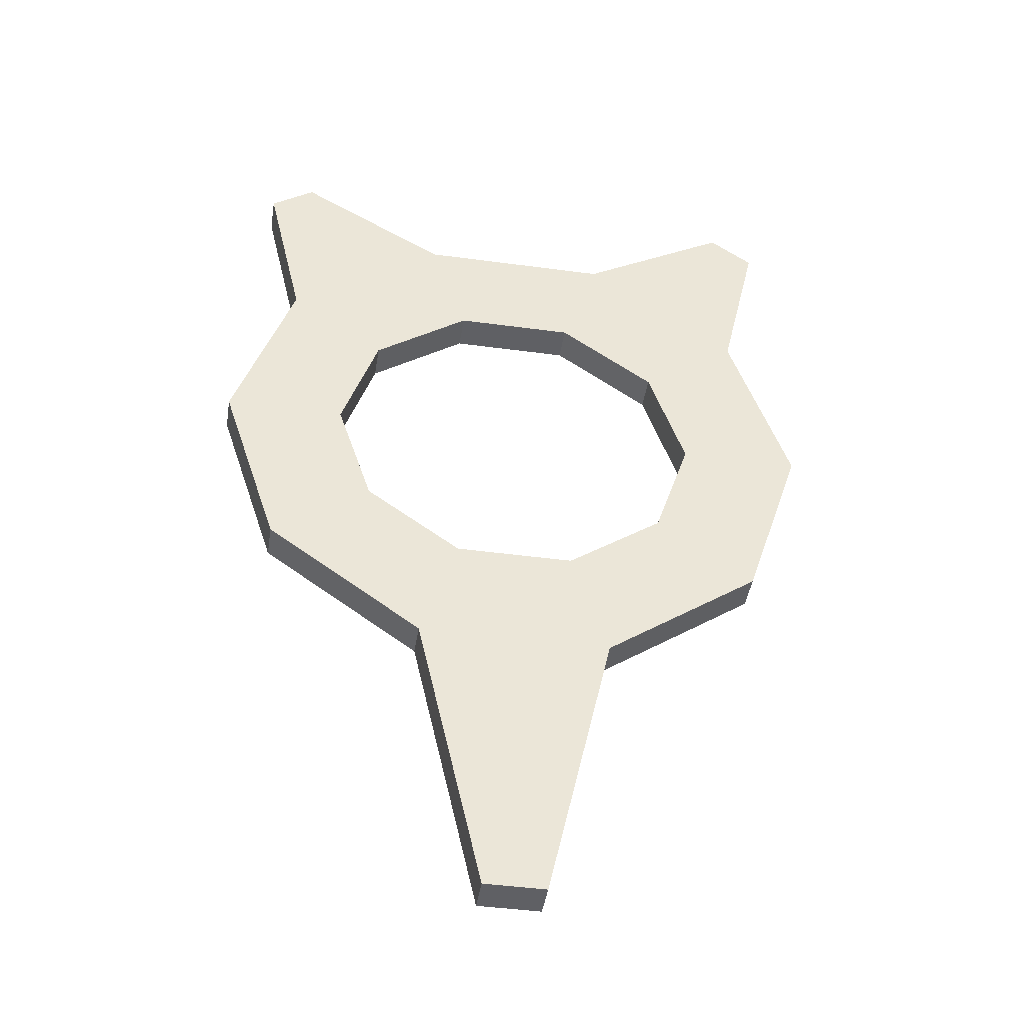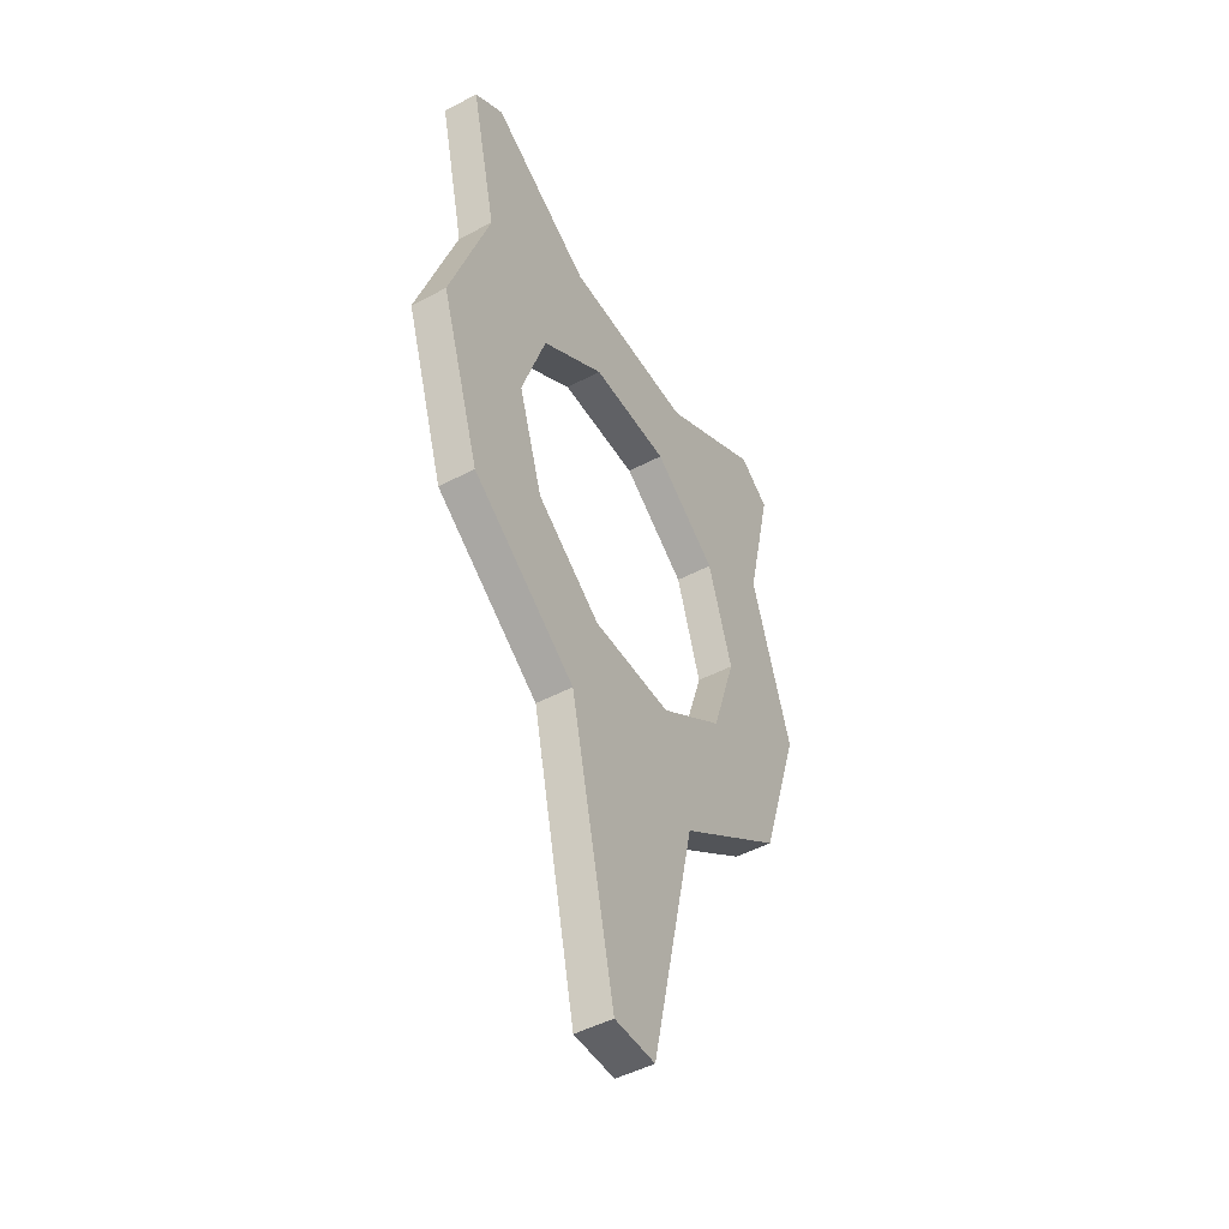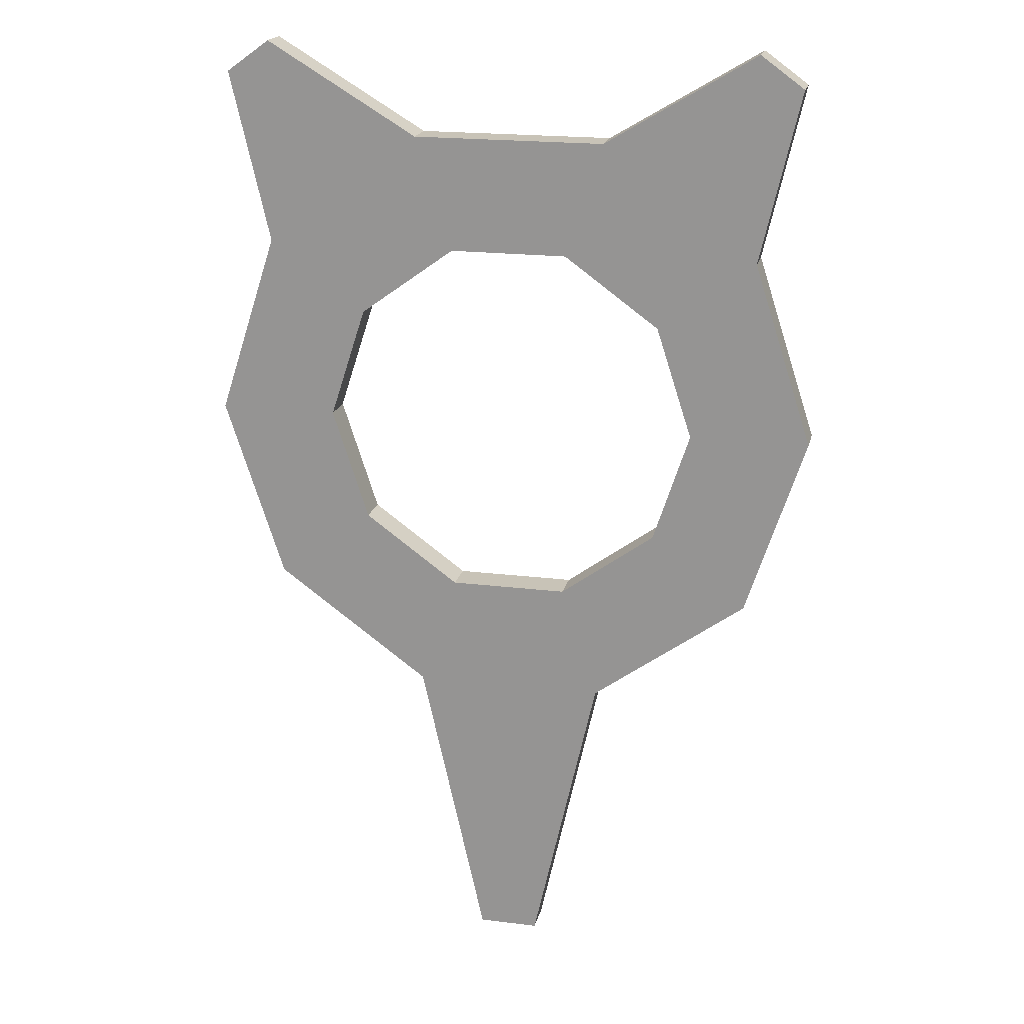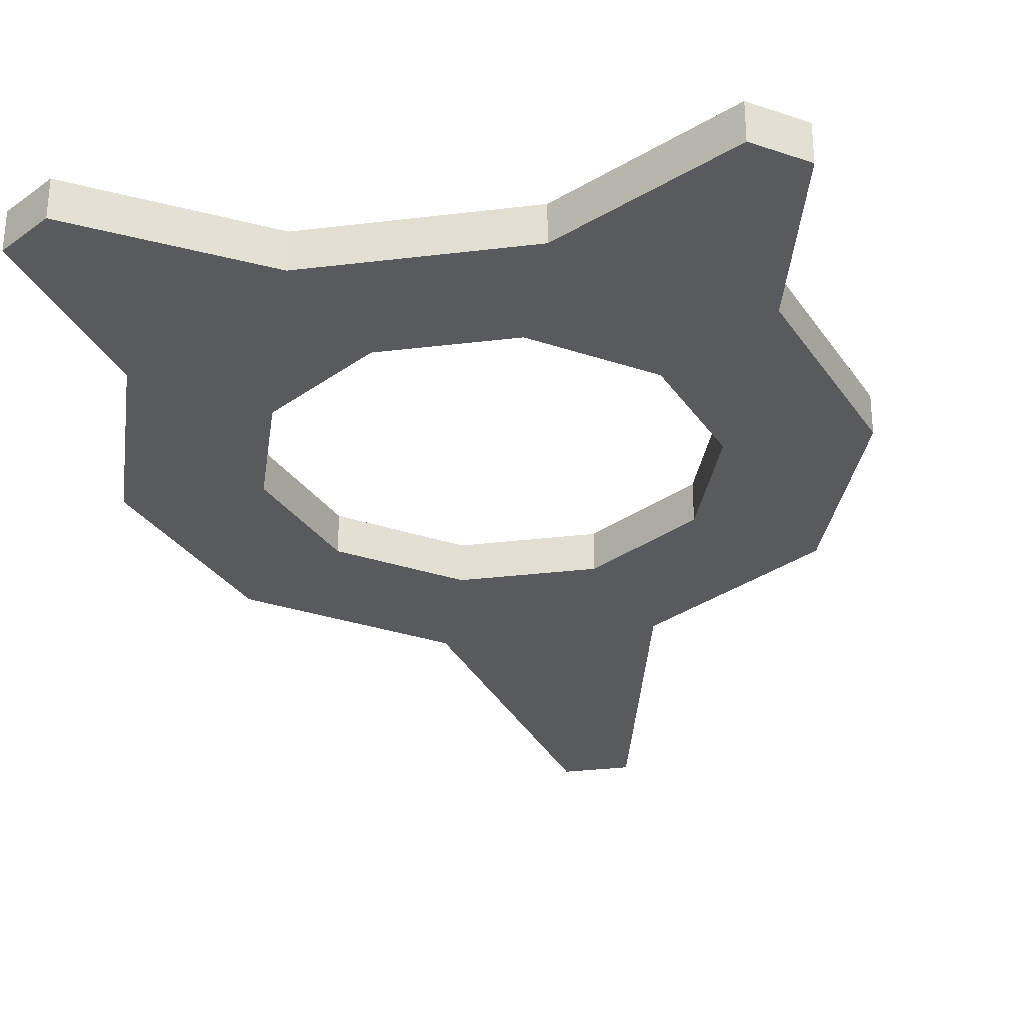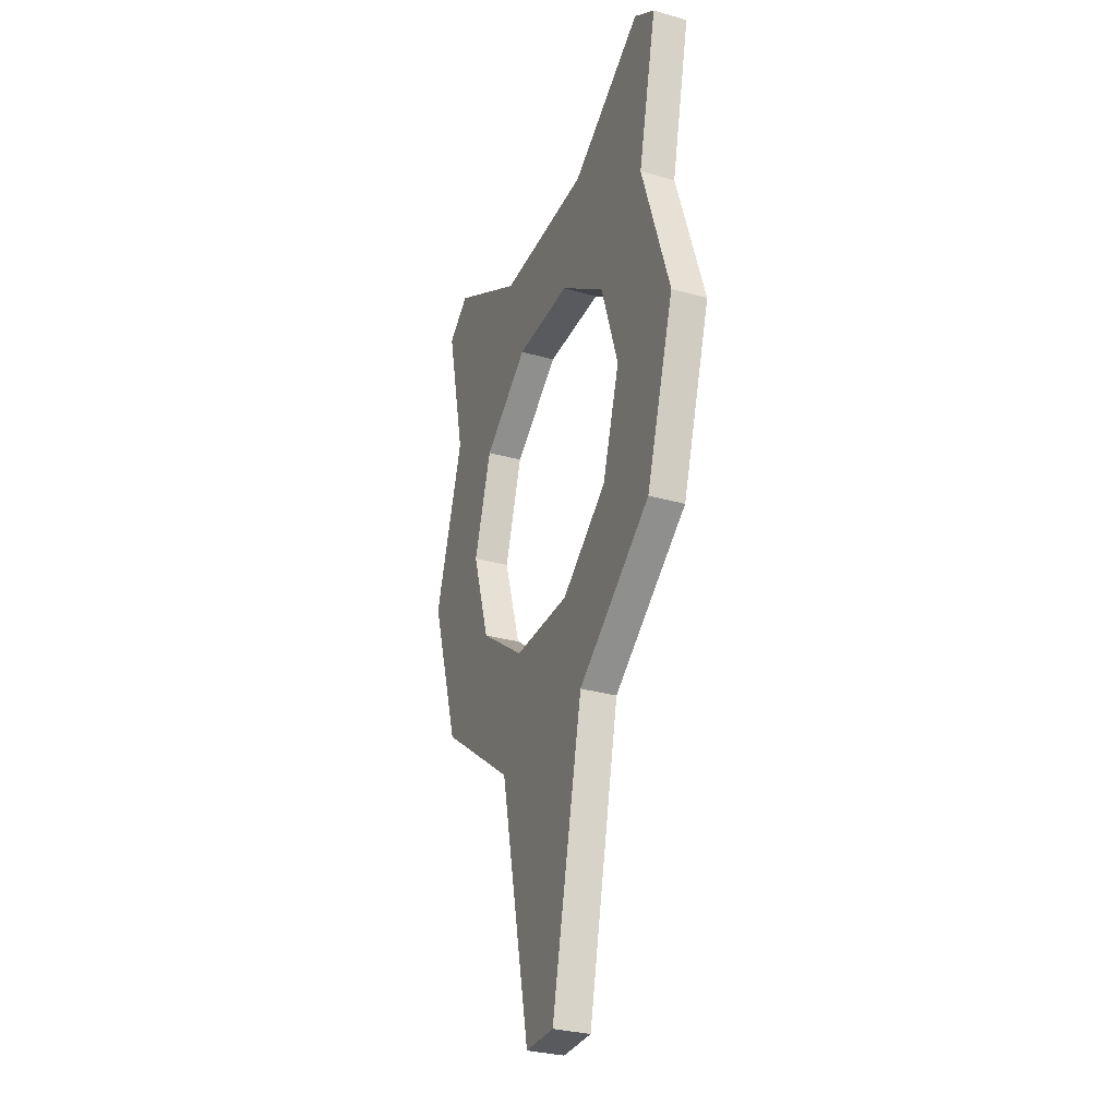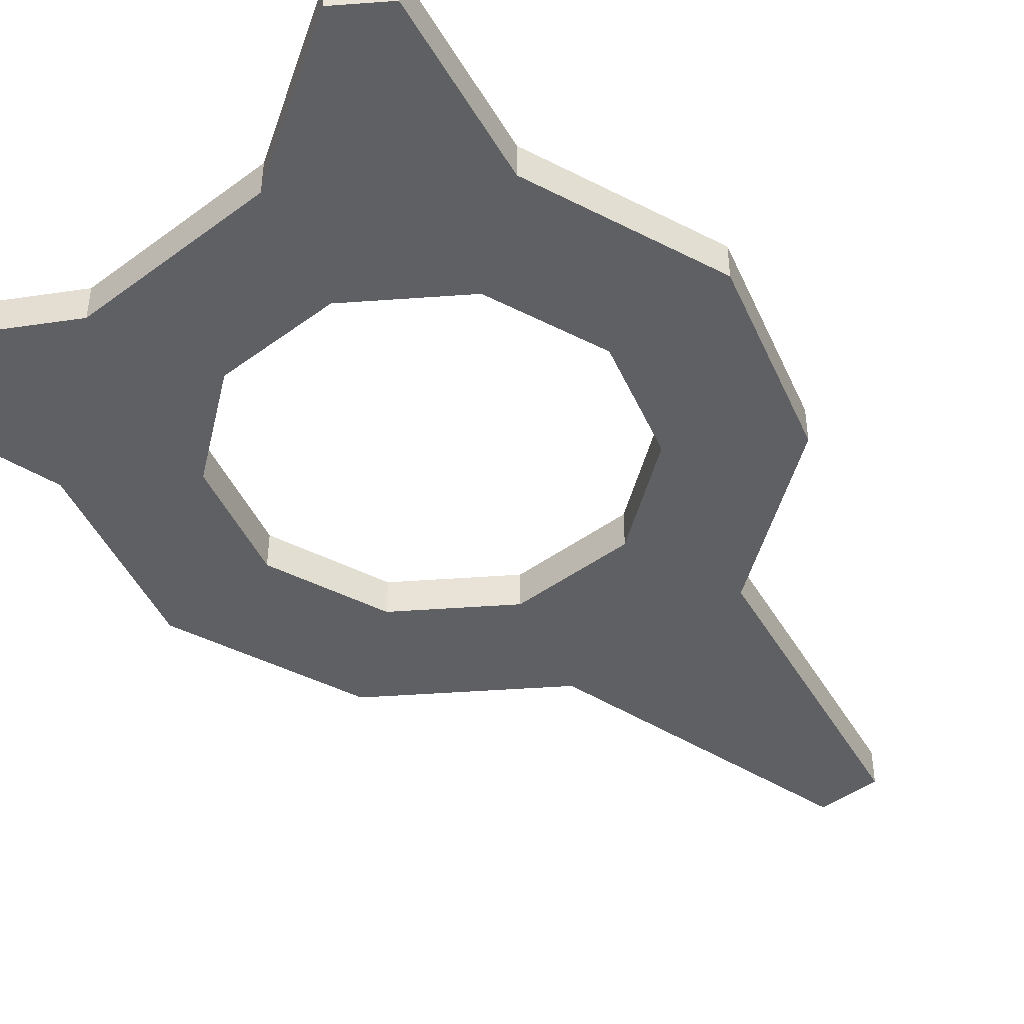
<metadata>
{"format":"obj","ext":"obj","renderer":"f3d","projection":"perspective","resolution":1024,"background":"white","views":[{"elev":-44.7,"azim":171.1,"up":"+Y"},{"elev":-48.8,"azim":120.4,"up":"+Y"},{"elev":19.7,"azim":13.0,"up":"+Y"},{"elev":-30.5,"azim":-170.0,"up":"+Z"},{"elev":-31.0,"azim":68.0,"up":"+Y"},{"elev":-43.8,"azim":-139.1,"up":"+Z"}]}
</metadata>
<code>
g default
v 0.809 4.973 -0.09215
v 0.309 5.337 -0.09215
v -0.309 5.337 -0.09215
v -0.809 4.973 -0.09215
v -1 4.385 -0.09215
v -0.809 3.798 -0.09215
v -0.309 3.434 -0.09215
v 0.309 3.434 -0.09215
v 0.809 3.798 -0.09215
v 1 4.385 -0.09215
v 0.809 4.973 0.09215
v 0.309 5.337 0.09215
v -0.309 5.337 0.09215
v -0.809 4.973 0.09215
v -1 4.385 0.09215
v -0.809 3.798 0.09215
v -0.309 3.434 0.09215
v 0.309 3.434 0.09215
v 0.809 3.798 0.09215
v 1 4.385 0.09215
v 1.32 5.344 -0.09215
v 0.5041 5.937 -0.09215
v 0.5041 5.937 0.09215
v 1.32 5.344 0.09215
v -0.5041 5.937 -0.09215
v -0.5041 5.937 0.09215
v -1.32 5.344 -0.09215
v -1.32 5.344 0.09215
v -1.631 4.385 -0.09215
v -1.631 4.385 0.09215
v -1.32 3.427 -0.09215
v -1.32 3.427 0.09215
v -0.5041 2.834 -0.09215
v -0.5041 2.834 0.09215
v 0.5041 2.834 -0.09215
v 0.5041 2.834 0.09215
v 1.32 3.427 -0.09215
v 1.32 3.427 0.09215
v 1.631 4.385 -0.09215
v 1.631 4.385 0.09215
v -0.1584 1.286 -0.09215
v 0.1584 1.286 -0.09215
v 0.1584 1.286 0.09215
v -0.1584 1.286 0.09215
v 1.527 6.247 -0.09215
v 1.299 6.413 -0.09215
v 1.299 6.413 0.09215
v 1.527 6.247 0.09215
v -1.299 6.413 -0.09215
v -1.527 6.247 -0.09215
v -1.527 6.247 0.09215
v -1.299 6.413 0.09215
g LP_Tali
f 45 46 47 48
f 22 25 26 23
f 49 50 51 52
f 27 29 30 28
f 29 31 32 30
f 31 33 34 32
f 41 42 43 44
f 35 37 38 36
f 37 39 40 38
f 39 21 24 40
f 1 11 12 2
f 2 12 13 3
f 3 13 14 4
f 4 14 15 5
f 5 15 16 6
f 6 16 17 7
f 7 17 18 8
f 8 18 19 9
f 9 19 20 10
f 10 20 11 1
f 1 2 22 21
f 12 11 24 23
f 2 3 25 22
f 13 12 23 26
f 3 4 27 25
f 14 13 26 28
f 4 5 29 27
f 15 14 28 30
f 5 6 31 29
f 16 15 30 32
f 6 7 33 31
f 17 16 32 34
f 7 8 35 33
f 18 17 34 36
f 8 9 37 35
f 19 18 36 38
f 9 10 39 37
f 20 19 38 40
f 10 1 21 39
f 11 20 40 24
f 33 35 42 41
f 35 36 43 42
f 36 34 44 43
f 34 33 41 44
f 21 22 46 45
f 22 23 47 46
f 23 24 48 47
f 24 21 45 48
f 25 27 50 49
f 27 28 51 50
f 28 26 52 51
f 26 25 49 52

</code>
